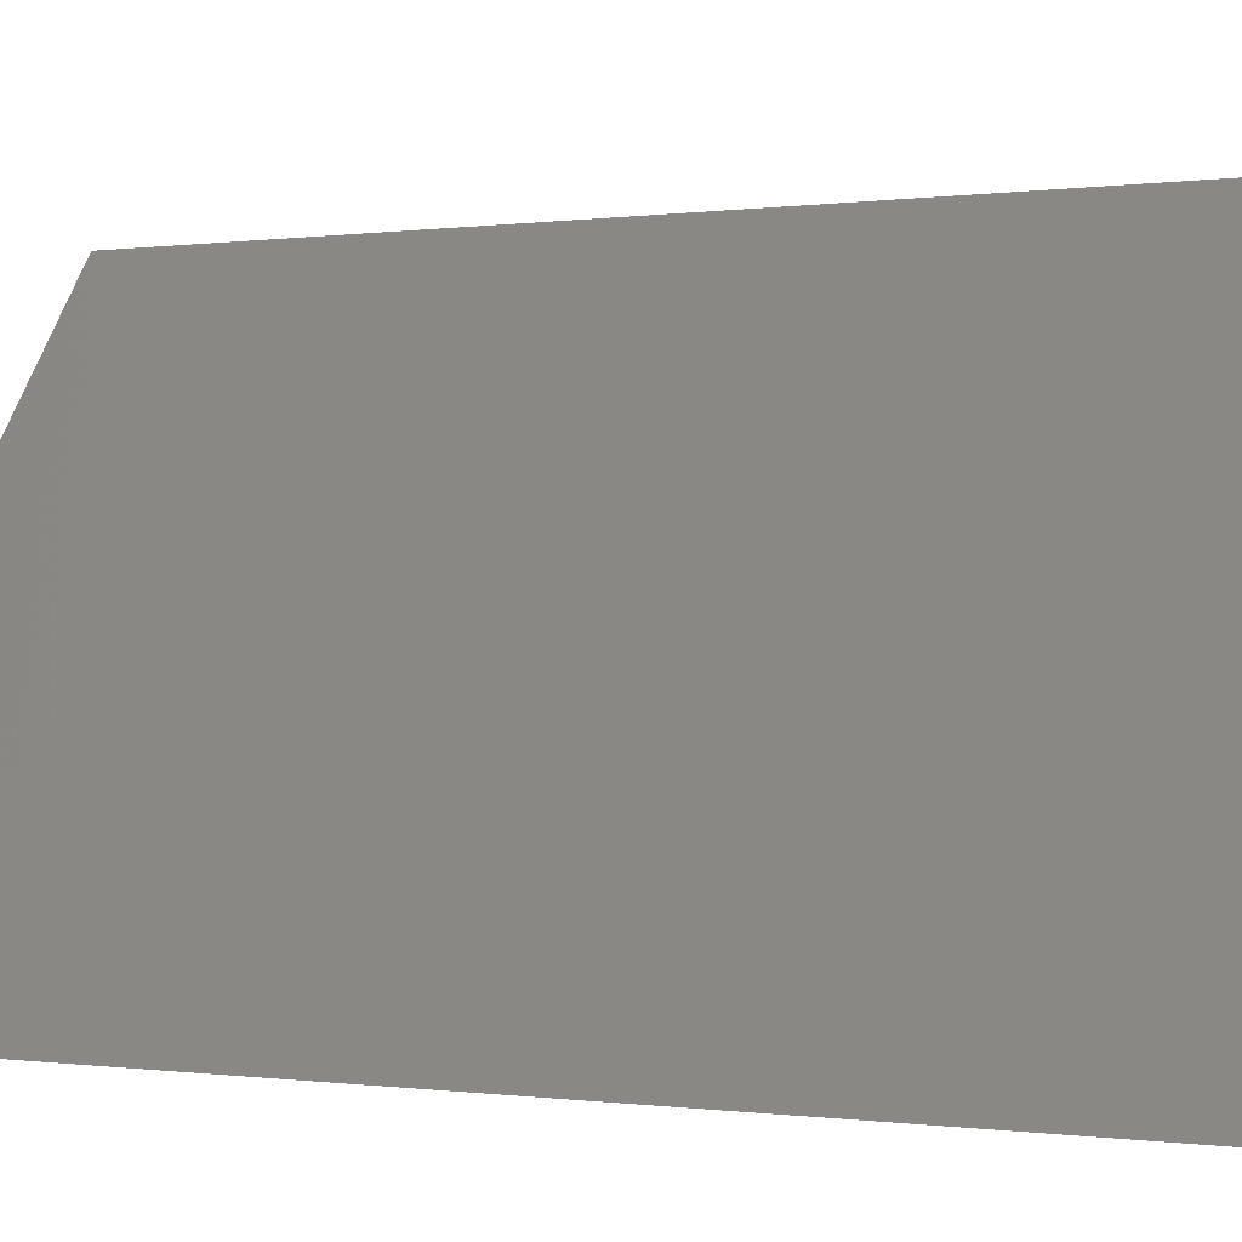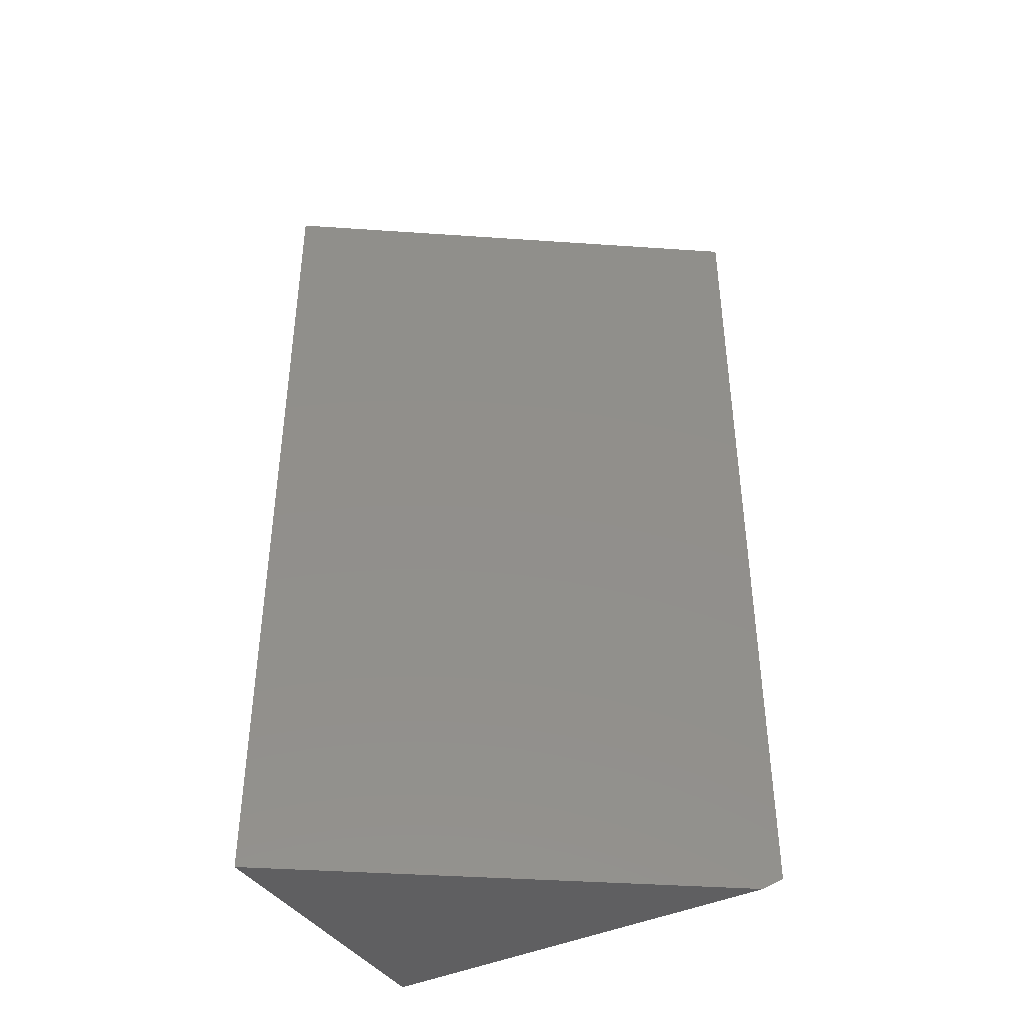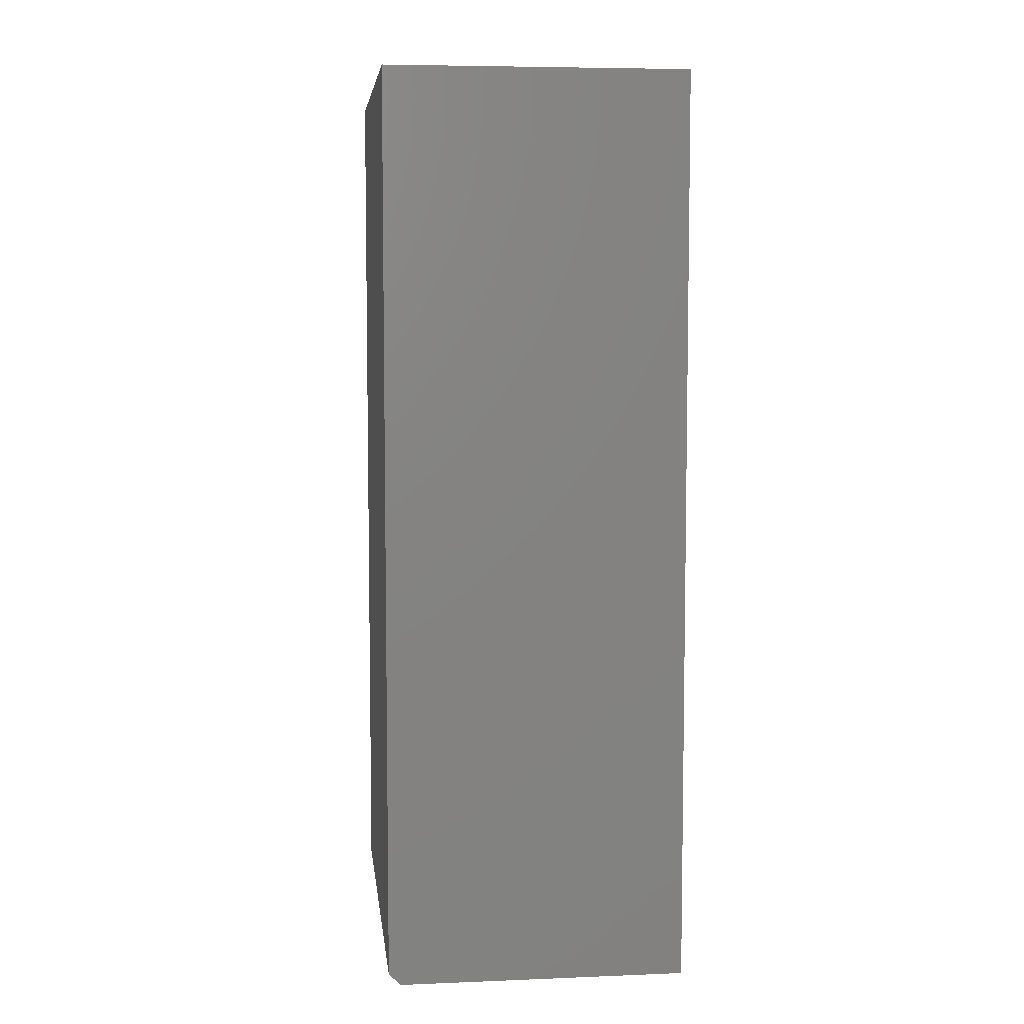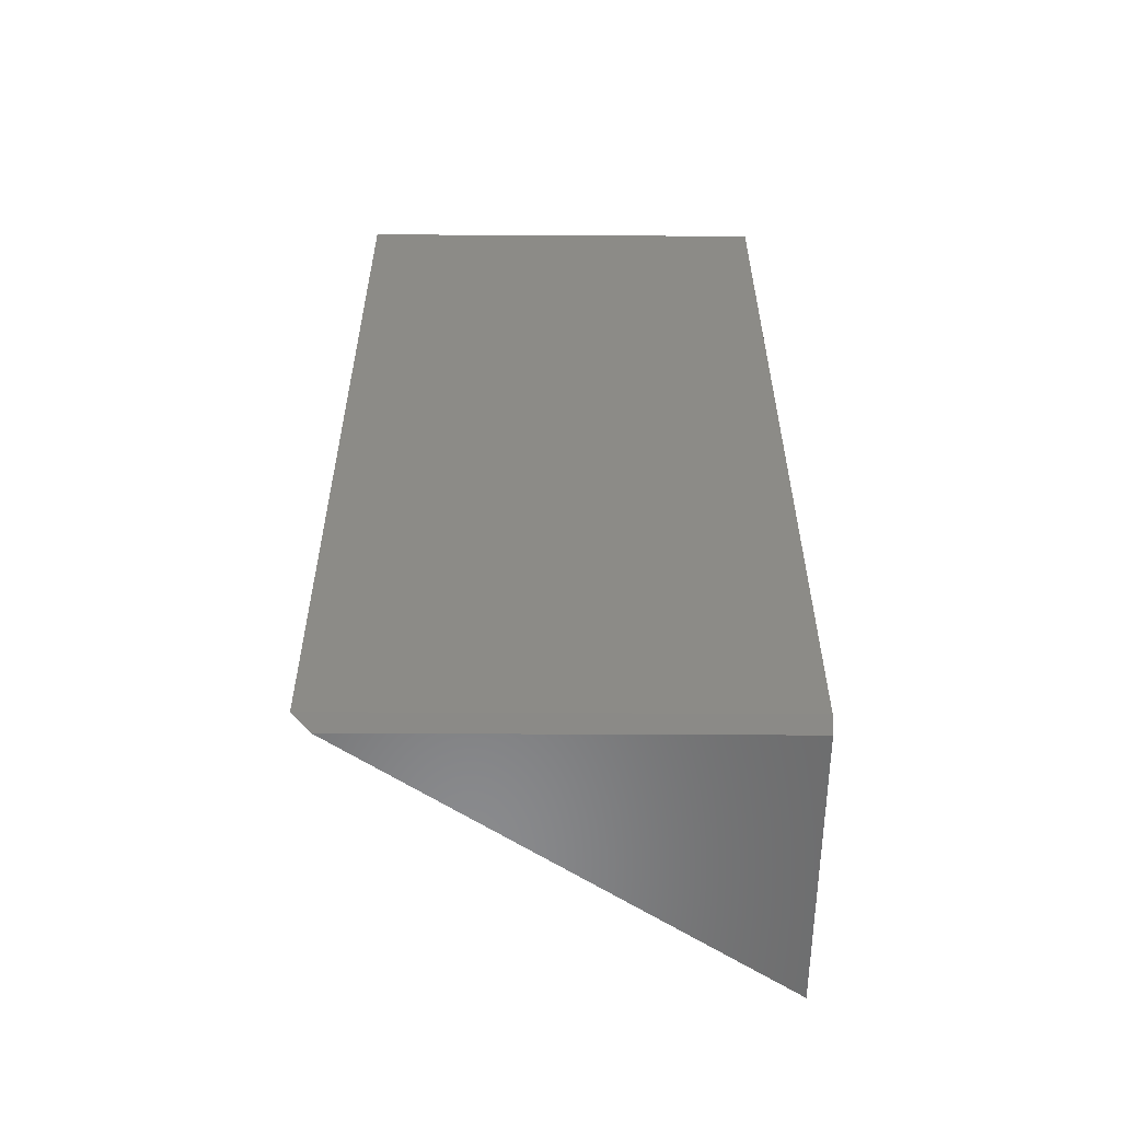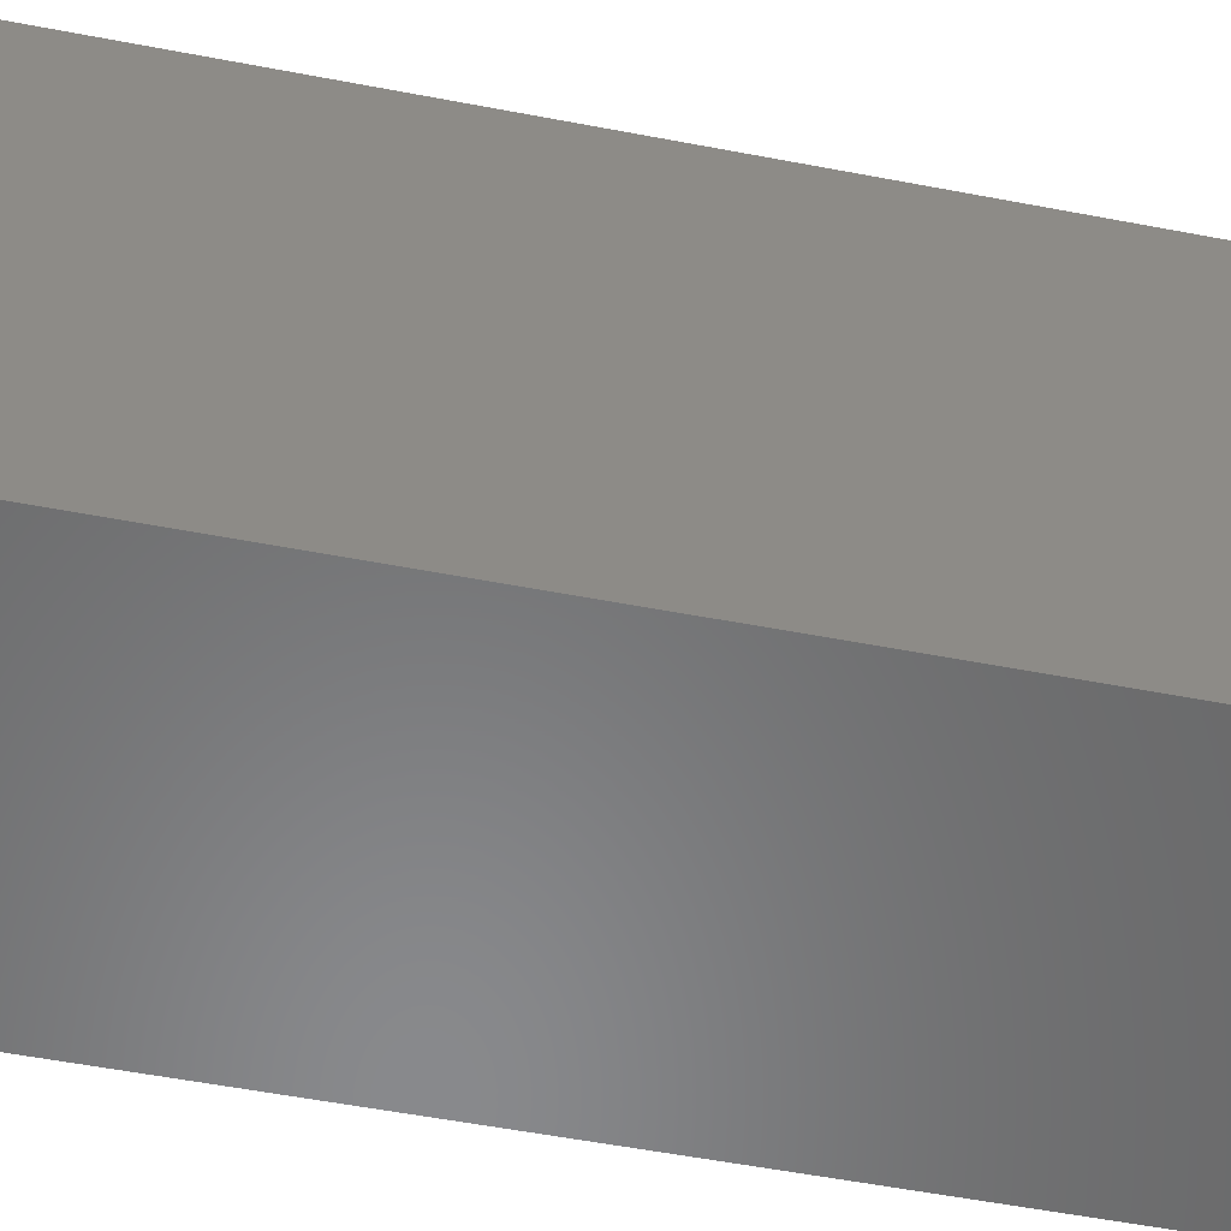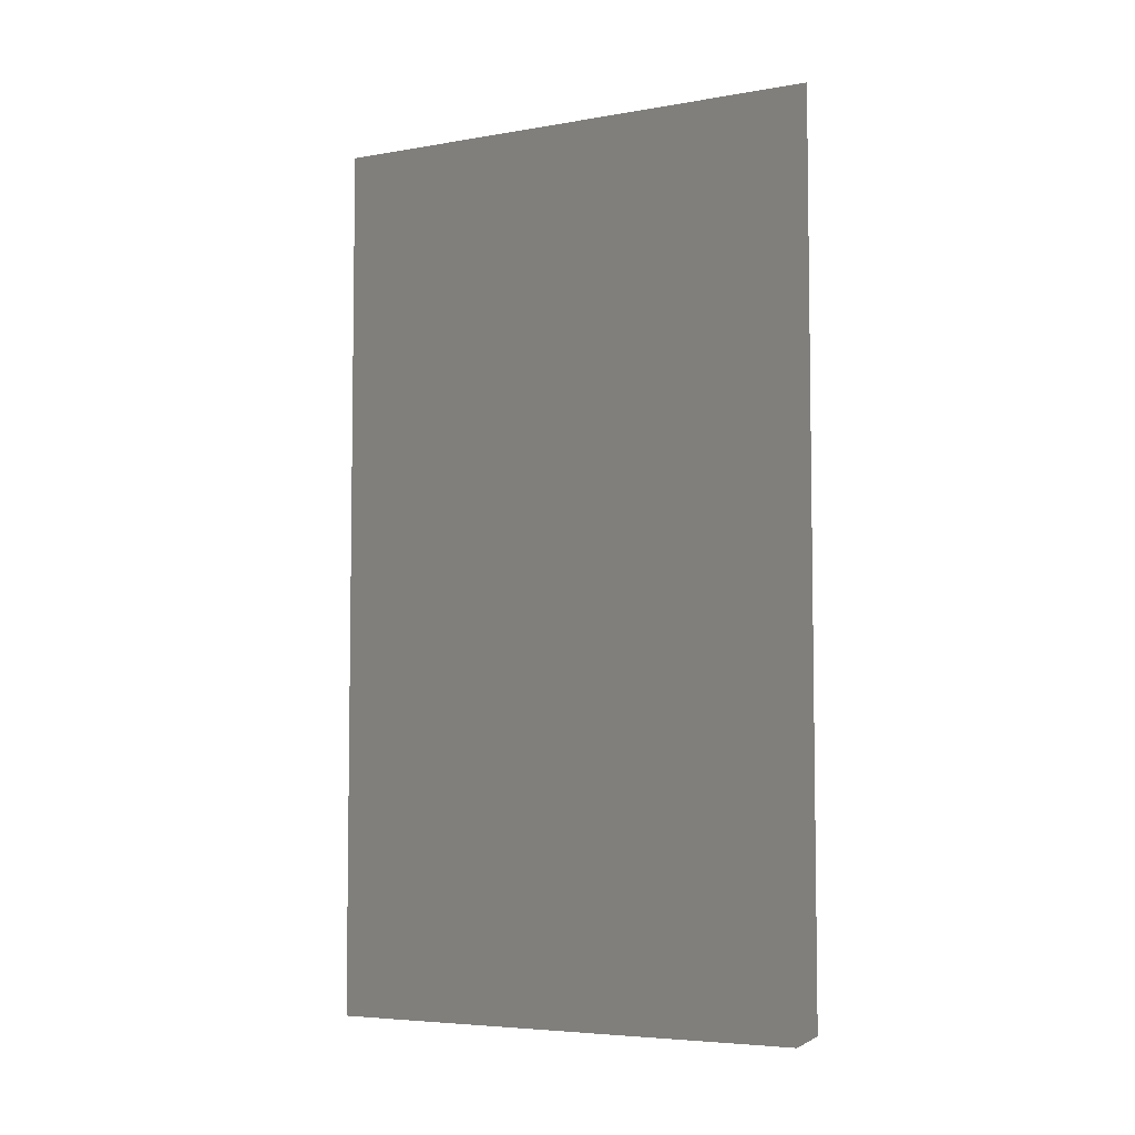
<metadata>
{"format":"stl","ext":"stl","renderer":"f3d","projection":"perspective","resolution":1024,"background":"white","views":[{"elev":-0.2,"azim":-57.4,"up":"+Z"},{"elev":-40.5,"azim":-59.6,"up":"+Y"},{"elev":6.4,"azim":173.3,"up":"+Y"},{"elev":-56.5,"azim":89.7,"up":"+Y"},{"elev":-55.5,"azim":78.6,"up":"+Z"},{"elev":-5.4,"azim":-26.5,"up":"+Y"}]}
</metadata>
<code>
# stl→obj: 8 verts, 12 faces
v -0.03602 -0.6016 -0.4798
v -0.2266 -0.6016 -0.75
v -0.03602 -0.6016 -0.75
v -0.02821 4.224e-17 -0.4688
v -0.2266 0 -0.75
v -0.02821 -0.5938 -0.4688
v -0.02821 1.101e-17 -0.75
v -0.02821 -0.5938 -0.75
f 1 2 3
f 4 5 6
f 6 5 2
f 6 2 1
f 7 4 8
f 8 4 6
f 5 7 2
f 2 7 8
f 2 8 3
f 3 8 1
f 1 8 6
f 4 7 5

</code>
